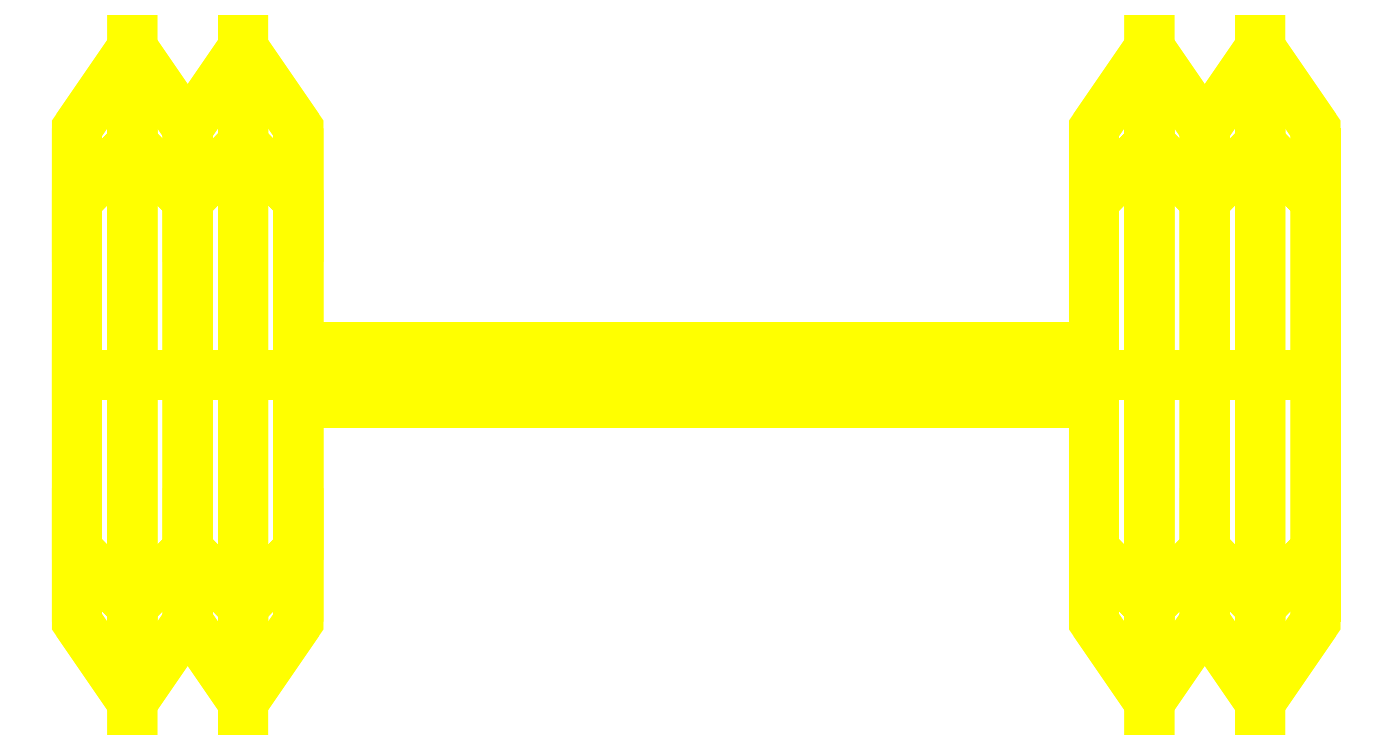
<metadata>
{"format":"dxf","ext":"dxf","renderer":"ezdxf+matplotlib","layout":"modelspace","background":"white","min_lineweight":24,"dpi":150}
</metadata>
<code>
0
SECTION
2
ENTITIES
0
3DFACE
8
WHEELS
10
0.79
20
0.49
30
-6e-16
11
0.79
21
0.3465
31
0.3465
12
0.9
22
0.4596
32
0.4596
13
0.9
23
0.65
33
-6e-16
0
3DFACE
8
WHEELS
10
0.79
20
0.3465
30
0.3465
11
0.79
21
-2e-16
31
0.49
12
0.9
22
-2e-16
32
0.65
13
0.9
23
0.4596
33
0.4596
0
3DFACE
8
WHEELS
10
0.79
20
-2e-16
30
0.49
11
0.79
21
-0.3465
31
0.3465
12
0.9
22
-0.4596
32
0.4596
13
0.9
23
-2e-16
33
0.65
0
3DFACE
8
WHEELS
10
0.79
20
-0.3465
30
0.3465
11
0.79
21
-0.49
31
-6e-16
12
0.9
22
-0.65
32
-6e-16
13
0.9
23
-0.4596
33
0.4596
0
3DFACE
8
WHEELS
10
0.79
20
-0.49
30
-6e-16
11
0.79
21
-0.3465
31
-0.3465
12
0.9
22
-0.4596
32
-0.4596
13
0.9
23
-0.65
33
-6e-16
0
3DFACE
8
WHEELS
10
0.79
20
-0.3465
30
-0.3465
11
0.79
21
-2e-16
31
-0.49
12
0.9
22
-2e-16
32
-0.65
13
0.9
23
-0.4596
33
-0.4596
0
3DFACE
8
WHEELS
10
0.79
20
-2e-16
30
-0.49
11
0.79
21
0.3465
31
-0.3465
12
0.9
22
0.4596
32
-0.4596
13
0.9
23
-2e-16
33
-0.65
0
3DFACE
8
WHEELS
10
0.79
20
0.3465
30
-0.3465
11
0.79
21
0.49
31
-6e-16
12
0.9
22
0.65
32
-6e-16
13
0.9
23
0.4596
33
-0.4596
0
3DFACE
8
WHEELS
10
0.79
20
0.49
30
-6e-16
11
0.79
21
-0.3465
31
0.3465
12
0.79
22
-2e-16
32
0.49
13
0.79
23
0.3465
33
0.3465
0
3DFACE
8
WHEELS
10
0.79
20
0.3465
30
-0.3465
11
0.79
21
-0.49
31
-6e-16
12
0.79
22
-0.3465
32
0.3465
13
0.79
23
0.49
33
-6e-16
0
3DFACE
8
WHEELS
10
0.79
20
-2e-16
30
-0.49
11
0.79
21
-0.3465
31
-0.3465
12
0.79
22
-0.49
32
-6e-16
13
0.79
23
0.3465
33
-0.3465
0
3DFACE
8
WHEELS
10
1.01
20
-2e-16
30
-0.49
11
1.01
21
0.3465
31
-0.3465
12
1.01
22
0.49
32
-6e-16
13
1.01
23
-0.3465
33
-0.3465
0
3DFACE
8
WHEELS
10
1.01
20
-0.3465
30
-0.3465
11
1.01
21
0.49
31
-6e-16
12
1.01
22
0.3465
32
0.3465
13
1.01
23
-0.49
33
-6e-16
0
3DFACE
8
WHEELS
10
1.01
20
0.49
30
-6e-16
11
1.01
21
0.3465
31
-0.3465
12
0.9
22
0.4596
32
-0.4596
13
0.9
23
0.65
33
-6e-16
0
3DFACE
8
WHEELS
10
1.01
20
-0.3465
30
-0.3465
11
1.01
21
-0.49
31
-6e-16
12
0.9
22
-0.65
32
-6e-16
13
0.9
23
-0.4596
33
-0.4596
0
3DFACE
8
WHEELS
10
1.01
20
0.3465
30
-0.3465
11
1.01
21
-2e-16
31
-0.49
12
0.9
22
-2e-16
32
-0.65
13
0.9
23
0.4596
33
-0.4596
0
3DFACE
8
WHEELS
10
1.01
20
-2e-16
30
-0.49
11
1.01
21
-0.3465
31
-0.3465
12
0.9
22
-0.4596
32
-0.4596
13
0.9
23
-2e-16
33
-0.65
0
3DFACE
8
WHEELS
10
1.01
20
-0.3465
30
0.3465
11
1.01
21
-2e-16
31
0.49
12
0.9
22
-2e-16
32
0.65
13
0.9
23
-0.4596
33
0.4596
0
3DFACE
8
WHEELS
10
1.01
20
-2e-16
30
0.49
11
1.01
21
0.3465
31
0.3465
12
0.9
22
0.4596
32
0.4596
13
0.9
23
-2e-16
33
0.65
0
3DFACE
8
WHEELS
10
1.01
20
-0.49
30
-6e-16
11
1.01
21
0.3465
31
0.3465
12
1.01
22
-2e-16
32
0.49
13
1.01
23
-0.3465
33
0.3465
0
3DFACE
8
WHEELS
10
1.01
20
-0.49
30
-6e-16
11
1.01
21
-0.3465
31
0.3465
12
0.9
22
-0.4596
32
0.4596
13
0.9
23
-0.65
33
-6e-16
0
3DFACE
8
WHEELS
10
1.01
20
0.3465
30
0.3465
11
1.01
21
0.49
31
-6e-16
12
0.9
22
0.65
32
-6e-16
13
0.9
23
0.4596
33
0.4596
0
3DFACE
8
WHEELS
10
1.01
20
-2e-16
30
-0.49
11
1.01
21
-0.3465
31
-0.3465
12
1.01
22
-0.49
32
-6e-16
13
1.01
23
0.3465
33
-0.3465
0
3DFACE
8
WHEELS
10
1.01
20
0.3465
30
-0.3465
11
1.01
21
-0.49
31
-6e-16
12
1.01
22
-0.3465
32
0.3465
13
1.01
23
0.49
33
-6e-16
0
3DFACE
8
WHEELS
10
1.01
20
-0.49
30
-6e-16
11
1.01
21
-0.3465
31
-0.3465
12
1.12
22
-0.4596
32
-0.4596
13
1.12
23
-0.65
33
-6e-16
0
3DFACE
8
WHEELS
10
1.01
20
0.3465
30
-0.3465
11
1.01
21
0.49
31
-6e-16
12
1.12
22
0.65
32
-6e-16
13
1.12
23
0.4596
33
-0.4596
0
3DFACE
8
WHEELS
10
1.23
20
-0.3465
30
-0.3465
11
1.23
21
-0.49
31
-6e-16
12
1.12
22
-0.65
32
-6e-16
13
1.12
23
-0.4596
33
-0.4596
0
3DFACE
8
WHEELS
10
1.23
20
0.49
30
-6e-16
11
1.23
21
0.3465
31
-0.3465
12
1.12
22
0.4596
32
-0.4596
13
1.12
23
0.65
33
-6e-16
0
3DFACE
8
WHEELS
10
1.23
20
-0.3465
30
-0.3465
11
1.23
21
0.49
31
-6e-16
12
1.23
22
0.3465
32
0.3465
13
1.23
23
-0.49
33
-6e-16
0
3DFACE
8
WHEELS
10
1.23
20
-2e-16
30
-0.49
11
1.23
21
0.3465
31
-0.3465
12
1.23
22
0.49
32
-6e-16
13
1.23
23
-0.3465
33
-0.3465
0
3DFACE
8
WHEELS
10
1.01
20
-0.3465
30
-0.3465
11
1.01
21
-2e-16
31
-0.49
12
1.12
22
-2e-16
32
-0.65
13
1.12
23
-0.4596
33
-0.4596
0
3DFACE
8
WHEELS
10
1.01
20
-2e-16
30
-0.49
11
1.01
21
0.3465
31
-0.3465
12
1.12
22
0.4596
32
-0.4596
13
1.12
23
-2e-16
33
-0.65
0
3DFACE
8
WHEELS
10
1.23
20
-2e-16
30
-0.49
11
1.23
21
-0.3465
31
-0.3465
12
1.12
22
-0.4596
32
-0.4596
13
1.12
23
-2e-16
33
-0.65
0
3DFACE
8
WHEELS
10
1.23
20
0.3465
30
-0.3465
11
1.23
21
-2e-16
31
-0.49
12
1.12
22
-2e-16
32
-0.65
13
1.12
23
0.4596
33
-0.4596
0
3DFACE
8
WHEELS
10
1.01
20
0.3465
30
0.3465
11
1.01
21
-2e-16
31
0.49
12
1.12
22
-2e-16
32
0.65
13
1.12
23
0.4596
33
0.4596
0
3DFACE
8
WHEELS
10
1.01
20
-2e-16
30
0.49
11
1.01
21
-0.3465
31
0.3465
12
1.12
22
-0.4596
32
0.4596
13
1.12
23
-2e-16
33
0.65
0
3DFACE
8
WHEELS
10
1.23
20
-2e-16
30
0.49
11
1.23
21
0.3465
31
0.3465
12
1.12
22
0.4596
32
0.4596
13
1.12
23
-2e-16
33
0.65
0
3DFACE
8
WHEELS
10
1.23
20
-0.3465
30
0.3465
11
1.23
21
-2e-16
31
0.49
12
1.12
22
-2e-16
32
0.65
13
1.12
23
-0.4596
33
0.4596
0
3DFACE
8
WHEELS
10
1.01
20
0.49
30
-6e-16
11
1.01
21
-0.3465
31
0.3465
12
1.01
22
-2e-16
32
0.49
13
1.01
23
0.3465
33
0.3465
0
3DFACE
8
WHEELS
10
1.01
20
0.49
30
-6e-16
11
1.01
21
0.3465
31
0.3465
12
1.12
22
0.4596
32
0.4596
13
1.12
23
0.65
33
-6e-16
0
3DFACE
8
WHEELS
10
1.01
20
-0.3465
30
0.3465
11
1.01
21
-0.49
31
-6e-16
12
1.12
22
-0.65
32
-6e-16
13
1.12
23
-0.4596
33
0.4596
0
3DFACE
8
WHEELS
10
1.23
20
0.3465
30
0.3465
11
1.23
21
0.49
31
-6e-16
12
1.12
22
0.65
32
-6e-16
13
1.12
23
0.4596
33
0.4596
0
3DFACE
8
WHEELS
10
1.23
20
-0.49
30
-6e-16
11
1.23
21
-0.3465
31
0.3465
12
1.12
22
-0.4596
32
0.4596
13
1.12
23
-0.65
33
-6e-16
0
3DFACE
8
WHEELS
10
1.23
20
-0.49
30
-6e-16
11
1.23
21
0.3465
31
0.3465
12
1.23
22
-2e-16
32
0.49
13
1.23
23
-0.3465
33
0.3465
0
3DFACE
8
WHEELS
10
-0.79
20
-2e-16
30
-0.49
11
-0.79
21
0.3465
31
-0.3465
12
-0.79
22
0.49
32
-6e-16
13
-0.79
23
-0.3465
33
-0.3465
0
3DFACE
8
WHEELS
10
-0.79
20
-0.3465
30
-0.3465
11
-0.79
21
0.49
31
-6e-16
12
-0.79
22
0.3465
32
0.3465
13
-0.79
23
-0.49
33
-6e-16
0
3DFACE
8
WHEELS
10
-0.79
20
0.49
30
-6e-16
11
-0.79
21
0.3465
31
-0.3465
12
-0.9
22
0.4596
32
-0.4596
13
-0.9
23
0.65
33
-6e-16
0
3DFACE
8
WHEELS
10
-0.79
20
-0.3465
30
-0.3465
11
-0.79
21
-0.49
31
-6e-16
12
-0.9
22
-0.65
32
-6e-16
13
-0.9
23
-0.4596
33
-0.4596
0
3DFACE
8
WHEELS
10
-1.01
20
0.3465
30
-0.3465
11
-1.01
21
0.49
31
-6e-16
12
-0.9
22
0.65
32
-6e-16
13
-0.9
23
0.4596
33
-0.4596
0
3DFACE
8
WHEELS
10
-1.01
20
-0.49
30
-6e-16
11
-1.01
21
-0.3465
31
-0.3465
12
-0.9
22
-0.4596
32
-0.4596
13
-0.9
23
-0.65
33
-6e-16
0
3DFACE
8
WHEELS
10
-1.01
20
0.3465
30
-0.3465
11
-1.01
21
-0.49
31
-6e-16
12
-1.01
22
-0.3465
32
0.3465
13
-1.01
23
0.49
33
-6e-16
0
3DFACE
8
WHEELS
10
-1.01
20
-2e-16
30
-0.49
11
-1.01
21
-0.3465
31
-0.3465
12
-1.01
22
-0.49
32
-6e-16
13
-1.01
23
0.3465
33
-0.3465
0
3DFACE
8
WHEELS
10
-1.23
20
-2e-16
30
-0.49
11
-1.23
21
-0.3465
31
-0.3465
12
-1.23
22
-0.49
32
-6e-16
13
-1.23
23
0.3465
33
-0.3465
0
3DFACE
8
WHEELS
10
-1.23
20
0.3465
30
-0.3465
11
-1.23
21
-0.49
31
-6e-16
12
-1.23
22
-0.3465
32
0.3465
13
-1.23
23
0.49
33
-6e-16
0
3DFACE
8
WHEELS
10
-1.23
20
-0.49
30
-6e-16
11
-1.23
21
-0.3465
31
-0.3465
12
-1.12
22
-0.4596
32
-0.4596
13
-1.12
23
-0.65
33
-6e-16
0
3DFACE
8
WHEELS
10
-1.23
20
0.3465
30
-0.3465
11
-1.23
21
0.49
31
-6e-16
12
-1.12
22
0.65
32
-6e-16
13
-1.12
23
0.4596
33
-0.4596
0
3DFACE
8
WHEELS
10
-1.01
20
-0.3465
30
-0.3465
11
-1.01
21
-0.49
31
-6e-16
12
-1.12
22
-0.65
32
-6e-16
13
-1.12
23
-0.4596
33
-0.4596
0
3DFACE
8
WHEELS
10
-1.01
20
0.49
30
-6e-16
11
-1.01
21
0.3465
31
-0.3465
12
-1.12
22
0.4596
32
-0.4596
13
-1.12
23
0.65
33
-6e-16
0
3DFACE
8
WHEELS
10
-1.01
20
-0.3465
30
-0.3465
11
-1.01
21
0.49
31
-6e-16
12
-1.01
22
0.3465
32
0.3465
13
-1.01
23
-0.49
33
-6e-16
0
3DFACE
8
WHEELS
10
-1.01
20
-2e-16
30
-0.49
11
-1.01
21
0.3465
31
-0.3465
12
-1.01
22
0.49
32
-6e-16
13
-1.01
23
-0.3465
33
-0.3465
0
3DFACE
8
WHEELS
10
-0.79
20
0.3465
30
-0.3465
11
-0.79
21
-2e-16
31
-0.49
12
-0.9
22
-2e-16
32
-0.65
13
-0.9
23
0.4596
33
-0.4596
0
3DFACE
8
WHEELS
10
-0.79
20
-2e-16
30
-0.49
11
-0.79
21
-0.3465
31
-0.3465
12
-0.9
22
-0.4596
32
-0.4596
13
-0.9
23
-2e-16
33
-0.65
0
3DFACE
8
WHEELS
10
-1.01
20
-2e-16
30
-0.49
11
-1.01
21
0.3465
31
-0.3465
12
-0.9
22
0.4596
32
-0.4596
13
-0.9
23
-2e-16
33
-0.65
0
3DFACE
8
WHEELS
10
-1.01
20
-0.3465
30
-0.3465
11
-1.01
21
-2e-16
31
-0.49
12
-0.9
22
-2e-16
32
-0.65
13
-0.9
23
-0.4596
33
-0.4596
0
3DFACE
8
WHEELS
10
-1.23
20
-0.3465
30
-0.3465
11
-1.23
21
-2e-16
31
-0.49
12
-1.12
22
-2e-16
32
-0.65
13
-1.12
23
-0.4596
33
-0.4596
0
3DFACE
8
WHEELS
10
-1.23
20
-2e-16
30
-0.49
11
-1.23
21
0.3465
31
-0.3465
12
-1.12
22
0.4596
32
-0.4596
13
-1.12
23
-2e-16
33
-0.65
0
3DFACE
8
WHEELS
10
-1.01
20
-2e-16
30
-0.49
11
-1.01
21
-0.3465
31
-0.3465
12
-1.12
22
-0.4596
32
-0.4596
13
-1.12
23
-2e-16
33
-0.65
0
3DFACE
8
WHEELS
10
-1.01
20
0.3465
30
-0.3465
11
-1.01
21
-2e-16
31
-0.49
12
-1.12
22
-2e-16
32
-0.65
13
-1.12
23
0.4596
33
-0.4596
0
3DFACE
8
WHEELS
10
-0.79
20
-0.3465
30
0.3465
11
-0.79
21
-2e-16
31
0.49
12
-0.9
22
-2e-16
32
0.65
13
-0.9
23
-0.4596
33
0.4596
0
3DFACE
8
WHEELS
10
-0.79
20
-2e-16
30
0.49
11
-0.79
21
0.3465
31
0.3465
12
-0.9
22
0.4596
32
0.4596
13
-0.9
23
-2e-16
33
0.65
0
3DFACE
8
WHEELS
10
-1.01
20
-2e-16
30
0.49
11
-1.01
21
-0.3465
31
0.3465
12
-0.9
22
-0.4596
32
0.4596
13
-0.9
23
-2e-16
33
0.65
0
3DFACE
8
WHEELS
10
-1.01
20
0.3465
30
0.3465
11
-1.01
21
-2e-16
31
0.49
12
-0.9
22
-2e-16
32
0.65
13
-0.9
23
0.4596
33
0.4596
0
3DFACE
8
WHEELS
10
-1.23
20
0.3465
30
0.3465
11
-1.23
21
-2e-16
31
0.49
12
-1.12
22
-2e-16
32
0.65
13
-1.12
23
0.4596
33
0.4596
0
3DFACE
8
WHEELS
10
-1.23
20
-2e-16
30
0.49
11
-1.23
21
-0.3465
31
0.3465
12
-1.12
22
-0.4596
32
0.4596
13
-1.12
23
-2e-16
33
0.65
0
3DFACE
8
WHEELS
10
-1.01
20
-2e-16
30
0.49
11
-1.01
21
0.3465
31
0.3465
12
-1.12
22
0.4596
32
0.4596
13
-1.12
23
-2e-16
33
0.65
0
3DFACE
8
WHEELS
10
-1.01
20
-0.3465
30
0.3465
11
-1.01
21
-2e-16
31
0.49
12
-1.12
22
-2e-16
32
0.65
13
-1.12
23
-0.4596
33
0.4596
0
3DFACE
8
WHEELS
10
-0.79
20
-0.49
30
-6e-16
11
-0.79
21
0.3465
31
0.3465
12
-0.79
22
-2e-16
32
0.49
13
-0.79
23
-0.3465
33
0.3465
0
3DFACE
8
WHEELS
10
-0.79
20
-0.49
30
-6e-16
11
-0.79
21
-0.3465
31
0.3465
12
-0.9
22
-0.4596
32
0.4596
13
-0.9
23
-0.65
33
-6e-16
0
3DFACE
8
WHEELS
10
-0.79
20
0.3465
30
0.3465
11
-0.79
21
0.49
31
-6e-16
12
-0.9
22
0.65
32
-6e-16
13
-0.9
23
0.4596
33
0.4596
0
3DFACE
8
WHEELS
10
-1.01
20
-0.3465
30
0.3465
11
-1.01
21
-0.49
31
-6e-16
12
-0.9
22
-0.65
32
-6e-16
13
-0.9
23
-0.4596
33
0.4596
0
3DFACE
8
WHEELS
10
-1.01
20
0.49
30
-6e-16
11
-1.01
21
0.3465
31
0.3465
12
-0.9
22
0.4596
32
0.4596
13
-0.9
23
0.65
33
-6e-16
0
3DFACE
8
WHEELS
10
-1.01
20
0.49
30
-6e-16
11
-1.01
21
-0.3465
31
0.3465
12
-1.01
22
-2e-16
32
0.49
13
-1.01
23
0.3465
33
0.3465
0
3DFACE
8
WHEELS
10
-1.23
20
0.49
30
-6e-16
11
-1.23
21
-0.3465
31
0.3465
12
-1.23
22
-2e-16
32
0.49
13
-1.23
23
0.3465
33
0.3465
0
3DFACE
8
WHEELS
10
-1.23
20
0.49
30
-6e-16
11
-1.23
21
0.3465
31
0.3465
12
-1.12
22
0.4596
32
0.4596
13
-1.12
23
0.65
33
-6e-16
0
3DFACE
8
WHEELS
10
-1.23
20
-0.3465
30
0.3465
11
-1.23
21
-0.49
31
-6e-16
12
-1.12
22
-0.65
32
-6e-16
13
-1.12
23
-0.4596
33
0.4596
0
3DFACE
8
WHEELS
10
-1.01
20
0.3465
30
0.3465
11
-1.01
21
0.49
31
-6e-16
12
-1.12
22
0.65
32
-6e-16
13
-1.12
23
0.4596
33
0.4596
0
3DFACE
8
WHEELS
10
-1.01
20
-0.49
30
-6e-16
11
-1.01
21
-0.3465
31
0.3465
12
-1.12
22
-0.4596
32
0.4596
13
-1.12
23
-0.65
33
-6e-16
0
3DFACE
8
WHEELS
10
-1.01
20
-0.49
30
-6e-16
11
-1.01
21
0.3465
31
0.3465
12
-1.01
22
-2e-16
32
0.49
13
-1.01
23
-0.3465
33
0.3465
0
3DFACE
8
WHEELS
10
0.79
20
-0.055
30
-6e-16
11
0.79
21
-0.0275
31
0.04763
12
-0.79
22
-0.0275
32
0.04763
13
-0.79
23
-0.055
33
-6e-16
0
3DFACE
8
WHEELS
10
0.79
20
-0.0275
30
0.04763
11
0.79
21
0.0275
31
0.04763
12
-0.79
22
0.0275
32
0.04763
13
-0.79
23
-0.0275
33
0.04763
0
3DFACE
8
WHEELS
10
0.79
20
0.0275
30
0.04763
11
0.79
21
0.055
31
-6e-16
12
-0.79
22
0.055
32
-6e-16
13
-0.79
23
0.0275
33
0.04763
0
3DFACE
8
WHEELS
10
0.79
20
0.055
30
-6e-16
11
0.79
21
0.0275
31
-0.04763
12
-0.79
22
0.0275
32
-0.04763
13
-0.79
23
0.055
33
-6e-16
0
3DFACE
8
WHEELS
10
0.79
20
0.0275
30
-0.04763
11
0.79
21
-0.0275
31
-0.04763
12
-0.79
22
-0.0275
32
-0.04763
13
-0.79
23
0.0275
33
-0.04763
0
3DFACE
8
WHEELS
10
0.79
20
-0.0275
30
-0.04763
11
0.79
21
-0.055
31
-6e-16
12
-0.79
22
-0.055
32
-6e-16
13
-0.79
23
-0.0275
33
-0.04763
0
ENDSEC
0
EOF

</code>
